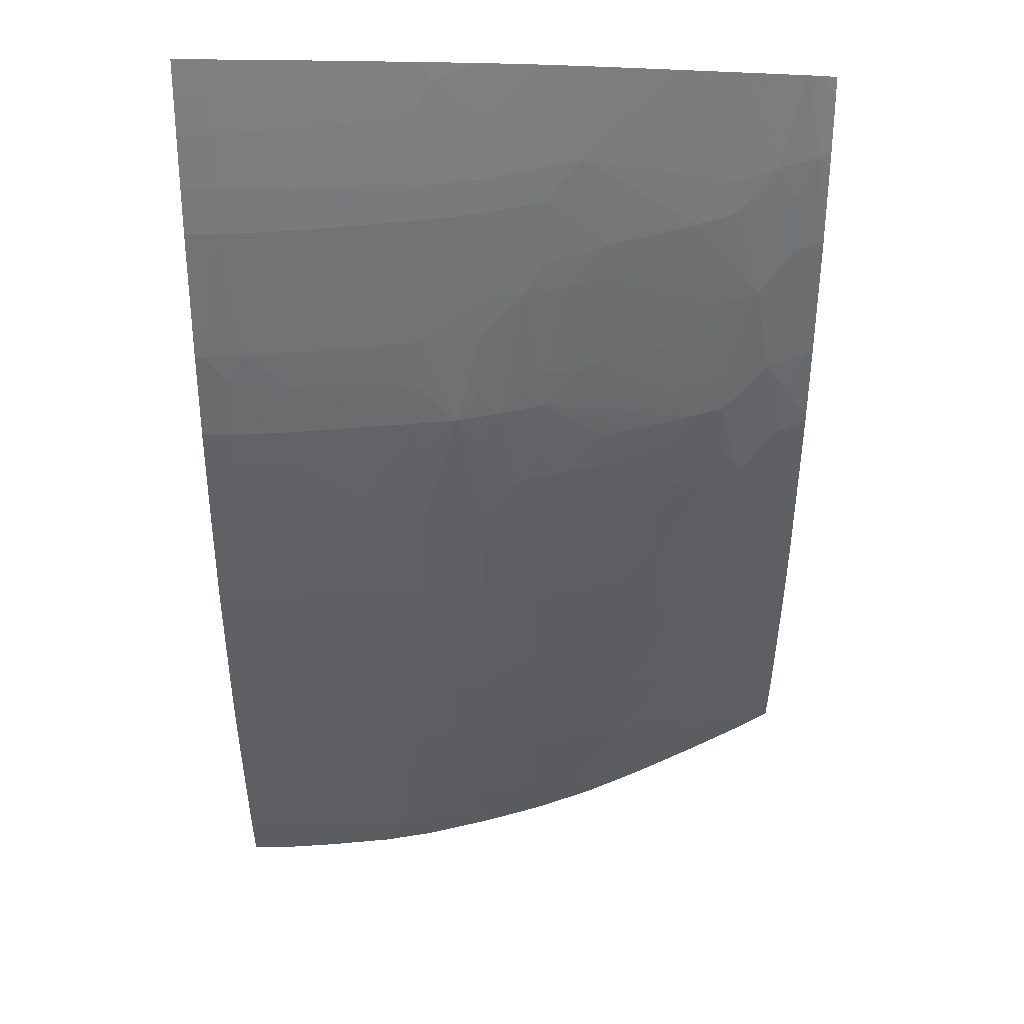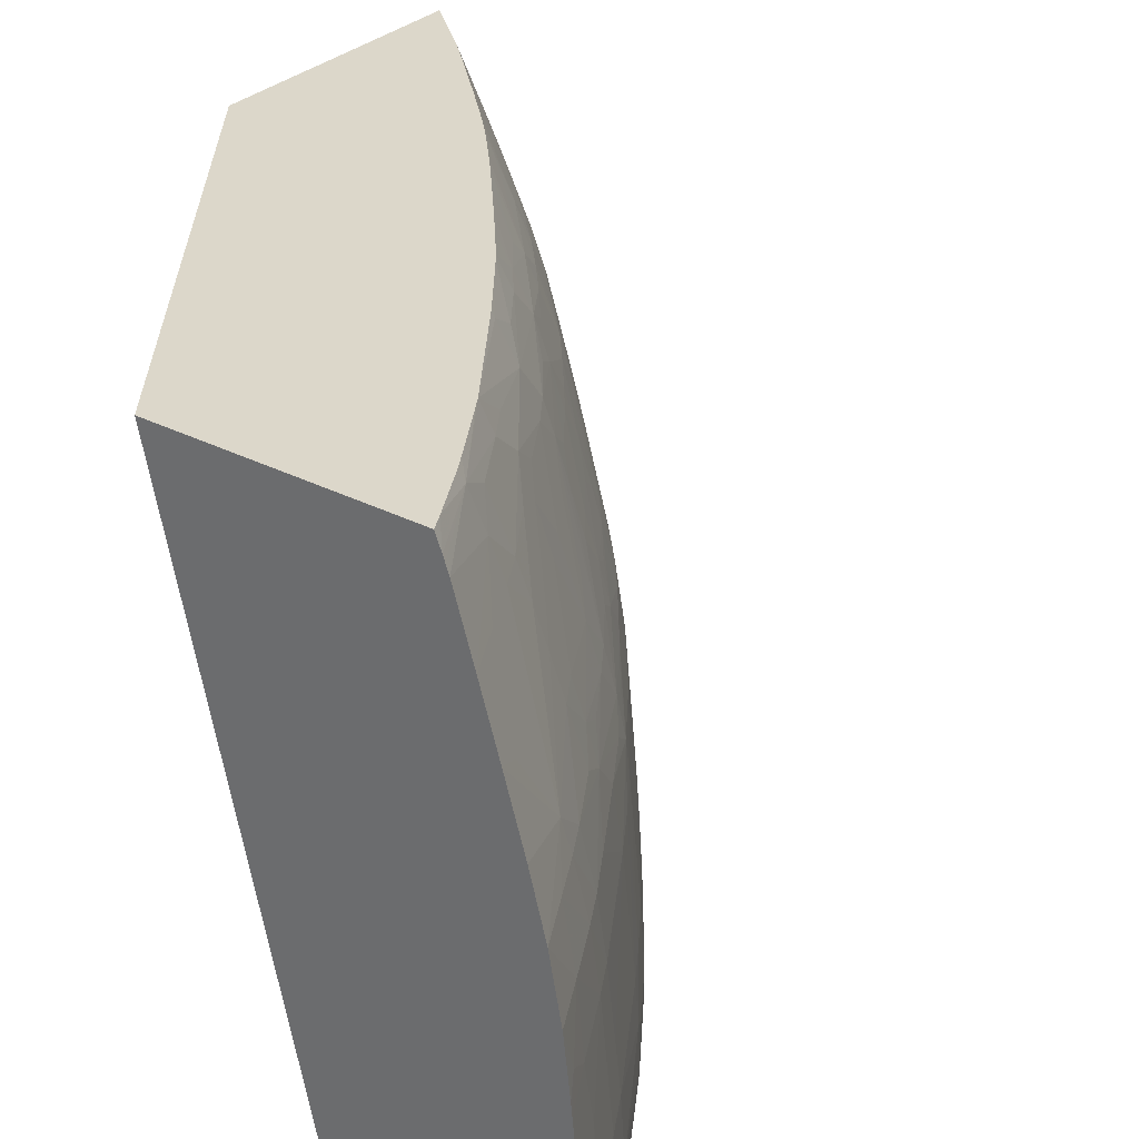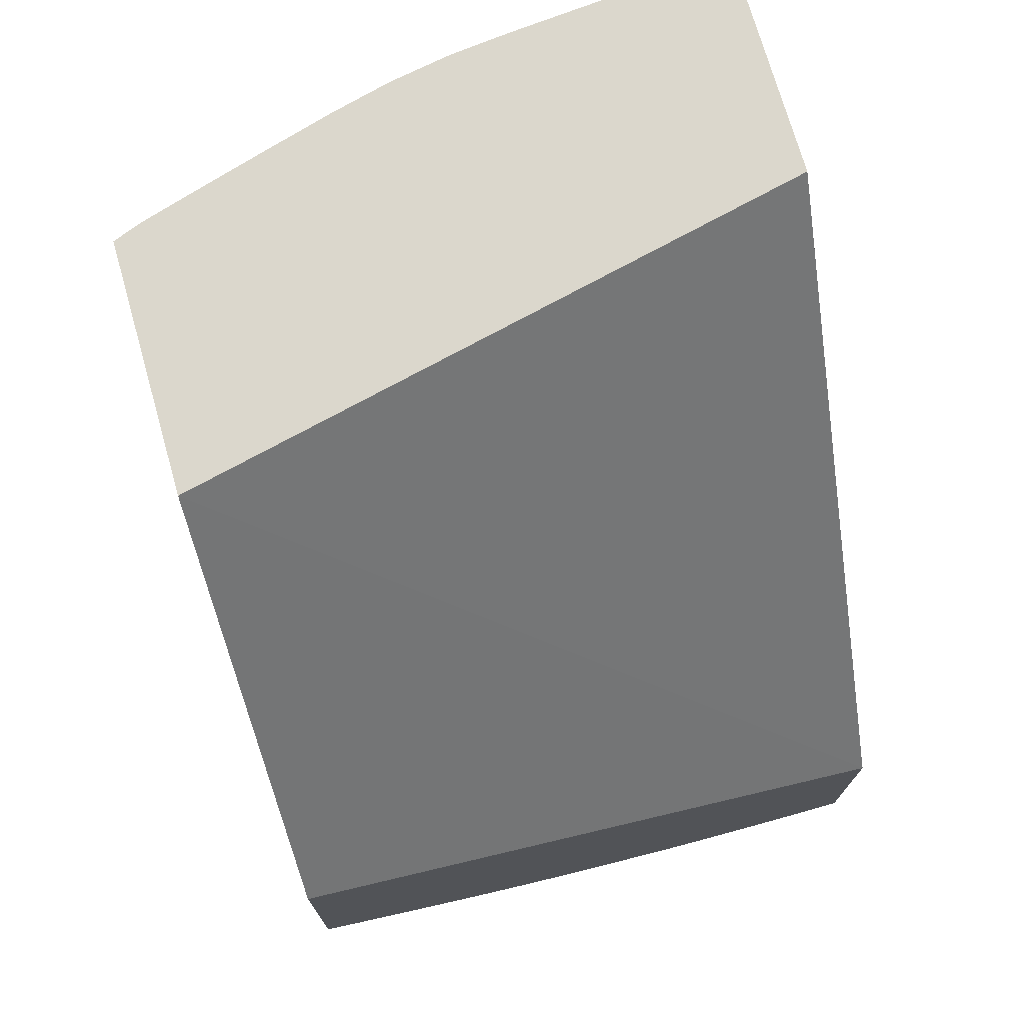
<metadata>
{"format":"obj","ext":"obj","renderer":"f3d","projection":"perspective","resolution":1024,"background":"white","views":[{"elev":3.5,"azim":89.7,"up":"+Z"},{"elev":30.7,"azim":36.6,"up":"+Y"},{"elev":73.2,"azim":-105.9,"up":"+Z"}]}
</metadata>
<code>
v 0.05388 0.0009972 0.03553
v 0.05376 0.003039 0.03553
v 0.05388 -1.482e-05 0.03553
v 0.05334 0.0009972 0.03445
v 0.05328 0.003039 0.03457
v 0.05267 0.005081 0.03374
v 0.05318 0.005081 0.03476
v 0.05357 0.005081 0.03553
v 0.04649 -1.482e-05 0.03553
v 0.05371 -1.482e-05 0.0352
v 0.05334 -1.482e-05 0.03446
v 0.05281 0.0009972 0.03343
v 0.05276 0.003039 0.03355
v 0.05265 0.007083 0.03409
v 0.05312 0.006379 0.03488
v 0.05188 0.003039 0.03188
v 0.05155 0.007123 0.03198
v 0.05352 0.005598 0.03553
v 0.04178 0.02038 0.03553
v 0.03175 -1.482e-05 0.01495
v 0.05281 -1.482e-05 0.03343
v 0.052 0.0009972 0.03188
v 0.05231 0.009165 0.03392
v 0.05305 0.00774 0.03502
v 0.05339 0.006876 0.03553
v 0.05119 0.003039 0.03062
v 0.05111 0.004684 0.03075
v 0.05099 0.007123 0.03096
v 0.05142 0.009165 0.03221
v 0.04995 0.02038 0.03553
v 0.03175 0.02038 0.02143
v 0.03175 -1.482e-05 0.007258
v 0.0524 -1.482e-05 0.03265
v 0.05199 -1.482e-05 0.03188
v 0.05125 -1.482e-05 0.03052
v 0.05125 0.0009972 0.03052
v 0.05191 0.01121 0.03392
v 0.05275 0.01121 0.03553
v 0.05313 0.009165 0.03553
v 0.05335 0.007311 0.03553
v 0.04899 0.00159 0.02679
v 0.04894 0.003039 0.02688
v 0.04874 0.007123 0.02721
v 0.05086 0.009165 0.03119
v 0.05005 0.009165 0.02984
v 0.05121 0.01121 0.03259
v 0.05015 0.01988 0.03553
v 0.04969 0.02038 0.03501
v 0.03175 0.02038 0.01264
v 0.03175 0.001139 0.007255
v 0.03223 -1.482e-05 0.007653
v 0.04901 -1.482e-05 0.02676
v 0.05064 0.0009972 0.0295
v 0.04901 0.0002287 0.02676
v 0.05107 0.01231 0.03285
v 0.05223 0.01314 0.03553
v 0.04848 0.0009433 0.02595
v 0.04822 0.003039 0.02575
v 0.04783 0.007123 0.02575
v 0.047 0.008331 0.02468
v 0.04859 0.009165 0.02744
v 0.04922 0.009165 0.02846
v 0.05064 0.01121 0.03157
v 0.04909 0.0105 0.02868
v 0.05022 0.01969 0.03553
v 0.04887 0.02 0.03314
v 0.04879 0.02038 0.03332
v 0.03176 0.02038 0.01265
v 0.03175 0.02021 0.01255
v 0.03175 0.002878 0.00736
v 0.03289 0.0009972 0.008204
v 0.03289 -1.482e-05 0.008204
v 0.04792 -1.482e-05 0.0251
v 0.04734 0.0009972 0.02421
v 0.04893 0.01607 0.03098
v 0.0493 0.01733 0.03235
v 0.05123 0.01487 0.0346
v 0.05158 0.01532 0.03553
v 0.04934 0.01325 0.0303
v 0.04913 0.0147 0.03065
v 0.04727 0.003039 0.0243
v 0.04707 0.007123 0.02458
v 0.04686 0.009692 0.02488
v 0.04747 0.009074 0.02564
v 0.04632 0.007123 0.02356
v 0.0453 0.007123 0.02216
v 0.04456 0.007123 0.02114
v 0.04439 0.009165 0.02137
v 0.04514 0.009165 0.02239
v 0.04626 0.009074 0.02388
v 0.04955 0.01119 0.02972
v 0.04733 0.01121 0.0262
v 0.04843 0.01119 0.02792
v 0.04891 0.01186 0.02896
v 0.05033 0.0194 0.03553
v 0.0491 0.01864 0.03272
v 0.04843 0.01934 0.03198
v 0.04737 0.01937 0.03021
v 0.04716 0.02038 0.03055
v 0.04739 0.02038 0.03093
v 0.04849 0.02038 0.0328
v 0.03215 0.02038 0.01298
v 0.03231 0.01975 0.01278
v 0.03175 0.01928 0.0121
v 0.03175 0.003039 0.007371
v 0.03282 0.003039 0.008268
v 0.03384 0.003039 0.009192
v 0.03392 0.0009972 0.009129
v 0.03391 -1.482e-05 0.009129
v 0.04734 -1.482e-05 0.02421
v 0.0466 -1.482e-05 0.02318
v 0.0466 0.0009972 0.02318
v 0.04653 0.003039 0.02328
v 0.04874 0.01733 0.03133
v 0.04848 0.01535 0.02991
v 0.04768 0.01748 0.02966
v 0.05013 0.01733 0.03392
v 0.05102 0.01623 0.03498
v 0.05147 0.01569 0.03553
v 0.04871 0.01325 0.02928
v 0.04541 0.005081 0.02202
v 0.04499 0.01045 0.02259
v 0.04554 0.01116 0.0236
v 0.04666 0.01121 0.02518
v 0.04466 0.005081 0.021
v 0.04354 0.007123 0.0198
v 0.04336 0.009165 0.02002
v 0.04711 0.01273 0.02653
v 0.05077 0.018 0.03553
v 0.05097 0.01733 0.03553
v 0.04694 0.01827 0.02886
v 0.04671 0.01937 0.0292
v 0.04513 0.01882 0.02644
v 0.04481 0.02018 0.02693
v 0.04476 0.02038 0.027
v 0.03326 0.02038 0.01395
v 0.03357 0.01914 0.0136
v 0.034 0.01733 0.01311
v 0.03269 0.01839 0.01246
v 0.03175 0.0174 0.01123
v 0.03175 0.004127 0.007465
v 0.03274 0.00469 0.00834
v 0.03353 0.005255 0.009115
v 0.03485 0.005081 0.01031
v 0.03495 0.003039 0.01021
v 0.03502 0.0009972 0.01015
v 0.03502 -1.482e-05 0.01015
v 0.04608 -1.482e-05 0.02248
v 0.04558 0.0009972 0.02179
v 0.04476 0.003039 0.02087
v 0.04715 0.0169 0.02853
v 0.05125 0.01643 0.03553
v 0.04739 0.01529 0.02815
v 0.0431 0.01121 0.02037
v 0.04421 0.01116 0.02181
v 0.04481 0.01181 0.02284
v 0.04535 0.01325 0.02415
v 0.04645 0.01335 0.02581
v 0.0451 0.01487 0.02448
v 0.0449 0.01623 0.02477
v 0.04381 0.003039 0.01963
v 0.0435 0.004948 0.01947
v 0.04274 0.007123 0.01877
v 0.04256 0.009165 0.019
v 0.04566 0.01544 0.02557
v 0.04673 0.01529 0.02713
v 0.04652 0.01748 0.02783
v 0.0454 0.01733 0.02604
v 0.04472 0.01733 0.02502
v 0.04278 0.01809 0.02281
v 0.04327 0.01937 0.02423
v 0.04435 0.01945 0.02576
v 0.04388 0.02038 0.02576
v 0.04457 0.02038 0.02672
v 0.03389 0.02038 0.01452
v 0.03481 0.01854 0.01443
v 0.03514 0.01733 0.01413
v 0.03442 0.01572 0.01273
v 0.03298 0.01733 0.01223
v 0.03175 0.01694 0.01103
v 0.03175 0.005241 0.007562
v 0.03267 0.006049 0.008403
v 0.03477 0.006365 0.01039
v 0.03587 0.005081 0.01127
v 0.03696 0.005081 0.01228
v 0.03598 0.003039 0.01117
v 0.03604 0.0009972 0.01111
v 0.03553 -1.482e-05 0.01062
v 0.04558 -1.482e-05 0.02179
v 0.04483 -1.482e-05 0.02078
v 0.04483 0.0009972 0.02078
v 0.04292 0.01238 0.02059
v 0.04228 0.01121 0.01935
v 0.04346 0.01313 0.02159
v 0.04459 0.01325 0.02313
v 0.0444 0.01544 0.02376
v 0.04303 0.01672 0.02249
v 0.04394 0.0009972 0.01963
v 0.04294 0.003039 0.01853
v 0.04289 0.004179 0.01859
v 0.04211 0.004948 0.01778
v 0.04087 0.006315 0.01653
v 0.04156 0.007045 0.01742
v 0.04077 0.007676 0.01664
v 0.04154 0.009165 0.01783
v 0.04125 0.01121 0.01815
v 0.04362 0.01738 0.02358
v 0.04219 0.01738 0.02175
v 0.04107 0.01733 0.02036
v 0.04085 0.01837 0.02063
v 0.04245 0.01937 0.02321
v 0.04301 0.02038 0.02456
v 0.04319 0.02038 0.0248
v 0.03425 0.02038 0.01486
v 0.03445 0.0199 0.01478
v 0.03616 0.01733 0.01511
v 0.03654 0.01581 0.01473
v 0.03476 0.01436 0.01244
v 0.03372 0.01514 0.0119
v 0.03229 0.01529 0.01076
v 0.03175 0.01529 0.01031
v 0.03175 0.01586 0.01056
v 0.03175 0.006908 0.007814
v 0.03254 0.007123 0.008511
v 0.03463 0.007726 0.01052
v 0.03674 0.008036 0.0125
v 0.03686 0.006674 0.01238
v 0.03706 0.003039 0.01219
v 0.03798 0.005081 0.01329
v 0.03808 0.003039 0.01319
v 0.03713 0.0009972 0.01213
v 0.03604 -1.482e-05 0.01111
v 0.04394 -1.482e-05 0.01963
v 0.04272 0.01374 0.02086
v 0.04187 0.01327 0.01962
v 0.04101 0.0128 0.01841
v 0.04081 0.01416 0.01864
v 0.04326 0.01529 0.02219
v 0.04248 0.01529 0.02117
v 0.04146 0.01529 0.01988
v 0.04347 -1.482e-05 0.01903
v 0.04301 0.0009972 0.01845
v 0.04205 0.003039 0.01751
v 0.04093 0.005081 0.01646
v 0.04002 0.005081 0.01544
v 0.039 0.005081 0.01431
v 0.0389 0.006736 0.01442
v 0.03879 0.008097 0.01453
v 0.04061 0.009165 0.01681
v 0.04033 0.01121 0.01713
v 0.04062 0.01529 0.01886
v 0.04021 0.01733 0.01933
v 0.0389 0.01854 0.0185
v 0.03853 0.0199 0.0189
v 0.03932 0.02038 0.02009
v 0.03981 0.02038 0.02067
v 0.04132 0.01918 0.02171
v 0.04112 0.02038 0.02224
v 0.04147 0.02038 0.02266
v 0.04214 0.02038 0.02348
v 0.03534 0.02038 0.01593
v 0.03637 0.02038 0.01695
v 0.0365 0.01992 0.01682
v 0.03687 0.01856 0.01645
v 0.03719 0.01733 0.01613
v 0.03683 0.01445 0.01445
v 0.03821 0.01733 0.01716
v 0.03859 0.01571 0.01678
v 0.03495 0.01325 0.01227
v 0.03286 0.01271 0.01027
v 0.03175 0.0132 0.009491
v 0.03175 0.01333 0.009536
v 0.03259 0.01407 0.01051
v 0.03597 0.01325 0.01323
v 0.03175 0.01484 0.01013
v 0.03175 0.007123 0.007858
v 0.03175 0.008367 0.008138
v 0.03175 0.009165 0.008318
v 0.03226 0.009165 0.008747
v 0.03342 0.009165 0.009768
v 0.03444 0.009165 0.01069
v 0.03556 0.009165 0.01171
v 0.03658 0.009165 0.01264
v 0.03763 0.009165 0.01367
v 0.03783 0.007385 0.01346
v 0.03815 0.0009972 0.01312
v 0.03909 0.003039 0.01421
v 0.03916 0.0009972 0.01414
v 0.03713 -1.482e-05 0.01213
v 0.04016 0.01339 0.01767
v 0.03882 0.01435 0.01654
v 0.03946 0.01513 0.01751
v 0.04301 -1.482e-05 0.01845
v 0.04256 -1.482e-05 0.01794
v 0.04212 0.0009972 0.01743
v 0.04103 0.003039 0.01635
v 0.04011 0.003039 0.01533
v 0.03865 0.009165 0.01468
v 0.03959 0.009165 0.0157
v 0.03931 0.01121 0.01601
v 0.03899 0.01325 0.01635
v 0.03919 0.01733 0.01818
v 0.03739 0.02038 0.01797
v 0.03809 0.02038 0.01869
v 0.03845 0.02038 0.0191
v 0.04062 0.02038 0.02163
v 0.03805 0.01325 0.01533
v 0.03703 0.01325 0.01425
v 0.03527 0.01121 0.01198
v 0.03414 0.01121 0.01096
v 0.03312 0.01121 0.01004
v 0.03629 0.01121 0.01292
v 0.03195 0.01121 0.009021
v 0.03175 0.0114 0.008907
v 0.03175 0.009952 0.008517
v 0.03734 0.01121 0.01394
v 0.03815 -1.482e-05 0.01312
v 0.04018 0.0009972 0.01526
v 0.03916 -1.482e-05 0.01414
v 0.03966 -1.482e-05 0.01469
v 0.04211 -1.482e-05 0.01743
v 0.04109 0.0009972 0.01628
v 0.03836 0.01121 0.01499
v 0.03175 0.01121 0.008852
v 0.04018 -1.482e-05 0.01526
v 0.04109 -1.482e-05 0.01628
f 1 2 8
f 1 8 18
f 1 18 25
f 1 25 40
f 1 40 39
f 1 39 38
f 1 38 56
f 1 56 78
f 1 78 119
f 1 119 152
f 1 152 130
f 1 130 129
f 1 129 95
f 1 95 65
f 1 65 47
f 1 47 30
f 1 30 19
f 1 19 9
f 1 9 3
f 1 3 4
f 1 4 2
f 2 4 5
f 2 5 6
f 2 6 7
f 2 7 8
f 3 9 20
f 3 20 32
f 3 32 51
f 3 51 72
f 3 72 109
f 3 109 147
f 3 147 188
f 3 188 232
f 3 232 289
f 3 289 317
f 3 317 319
f 3 319 320
f 3 320 325
f 3 325 326
f 3 326 321
f 3 321 294
f 3 294 293
f 3 293 241
f 3 241 233
f 3 233 190
f 3 190 189
f 3 189 148
f 3 148 111
f 3 111 110
f 3 110 73
f 3 73 52
f 3 52 35
f 3 35 34
f 3 34 33
f 3 33 21
f 3 21 11
f 3 11 10
f 3 10 4
f 4 10 11
f 4 11 12
f 4 12 13
f 4 13 5
f 5 13 6
f 6 14 15
f 6 15 7
f 6 13 16
f 6 16 17
f 6 17 14
f 7 15 18
f 7 18 8
f 9 19 20
f 11 21 12
f 12 21 22
f 12 22 13
f 13 22 16
f 14 17 23
f 14 23 24
f 14 24 25
f 14 25 15
f 15 25 18
f 16 22 26
f 16 26 27
f 16 27 28
f 16 28 17
f 17 28 29
f 17 29 23
f 19 30 48
f 19 48 67
f 19 67 101
f 19 101 100
f 19 100 99
f 19 99 135
f 19 135 174
f 19 174 173
f 19 173 213
f 19 213 212
f 19 212 260
f 19 260 259
f 19 259 258
f 19 258 306
f 19 306 256
f 19 256 255
f 19 255 305
f 19 305 304
f 19 304 303
f 19 303 262
f 19 262 261
f 19 261 214
f 19 214 175
f 19 175 136
f 19 136 102
f 19 102 68
f 19 68 49
f 19 49 31
f 19 31 20
f 20 31 49
f 20 49 69
f 20 69 104
f 20 104 140
f 20 140 180
f 20 180 222
f 20 222 221
f 20 221 275
f 20 275 272
f 20 272 271
f 20 271 314
f 20 314 324
f 20 324 315
f 20 315 278
f 20 278 277
f 20 277 276
f 20 276 223
f 20 223 181
f 20 181 141
f 20 141 105
f 20 105 70
f 20 70 50
f 20 50 32
f 21 33 22
f 22 33 34
f 22 34 35
f 22 35 36
f 22 36 26
f 23 29 37
f 23 37 38
f 23 38 39
f 23 39 24
f 24 39 40
f 24 40 25
f 26 36 41
f 26 41 42
f 26 42 27
f 27 42 43
f 27 43 28
f 28 44 29
f 28 43 45
f 28 45 44
f 29 44 46
f 29 46 37
f 30 47 48
f 32 50 51
f 35 52 54
f 35 54 36
f 36 53 41
f 36 54 53
f 37 46 55
f 37 55 38
f 38 55 56
f 41 53 54
f 41 54 57
f 41 57 58
f 41 58 42
f 42 58 59
f 42 59 43
f 43 59 60
f 43 60 61
f 43 61 62
f 43 62 45
f 44 63 46
f 44 45 64
f 44 64 63
f 45 62 64
f 46 63 55
f 47 65 66
f 47 66 48
f 48 66 67
f 49 68 69
f 50 70 71
f 50 71 72
f 50 72 51
f 52 73 74
f 52 74 57
f 52 57 54
f 55 75 76
f 55 76 77
f 55 77 78
f 55 78 56
f 55 63 79
f 55 79 80
f 55 80 75
f 57 74 58
f 58 74 81
f 58 81 82
f 58 82 59
f 59 82 60
f 60 83 84
f 60 84 61
f 60 82 85
f 60 85 86
f 60 86 87
f 60 87 88
f 60 88 89
f 60 89 90
f 60 90 83
f 61 64 62
f 61 84 64
f 63 64 91
f 63 91 79
f 64 84 83
f 64 83 92
f 64 92 93
f 64 93 94
f 64 94 91
f 65 95 66
f 66 96 97
f 66 97 98
f 66 98 99
f 66 99 100
f 66 100 101
f 66 101 67
f 66 95 96
f 68 102 103
f 68 103 69
f 69 103 104
f 70 105 106
f 70 106 71
f 71 106 107
f 71 107 108
f 71 108 109
f 71 109 72
f 73 110 74
f 74 110 111
f 74 111 112
f 74 112 113
f 74 113 81
f 75 114 76
f 75 80 115
f 75 115 116
f 75 116 114
f 76 114 96
f 76 96 117
f 76 117 77
f 77 118 78
f 77 117 118
f 78 118 119
f 79 91 94
f 79 94 120
f 79 120 80
f 80 120 115
f 81 113 82
f 82 113 121
f 82 121 85
f 83 90 89
f 83 89 122
f 83 122 123
f 83 123 124
f 83 124 92
f 85 121 86
f 86 121 125
f 86 125 87
f 87 125 126
f 87 126 127
f 87 127 88
f 88 127 122
f 88 122 89
f 92 124 128
f 92 128 94
f 92 94 93
f 94 128 120
f 95 129 96
f 96 114 97
f 96 129 130
f 96 130 117
f 97 114 98
f 98 131 132
f 98 132 99
f 98 114 131
f 99 132 133
f 99 133 134
f 99 134 135
f 102 136 103
f 103 136 137
f 103 137 138
f 103 138 139
f 103 139 104
f 104 139 140
f 105 141 142
f 105 142 106
f 106 142 107
f 107 142 143
f 107 143 144
f 107 144 145
f 107 145 108
f 108 145 146
f 108 146 147
f 108 147 109
f 111 148 149
f 111 149 112
f 112 149 113
f 113 149 150
f 113 150 125
f 113 125 121
f 114 116 131
f 115 120 151
f 115 151 116
f 116 151 131
f 117 130 118
f 118 130 152
f 118 152 119
f 120 153 151
f 120 128 153
f 122 127 154
f 122 154 155
f 122 155 156
f 122 156 123
f 123 157 124
f 123 156 157
f 124 158 128
f 124 157 159
f 124 159 160
f 124 160 158
f 125 150 126
f 126 150 161
f 126 161 162
f 126 162 163
f 126 163 127
f 127 163 164
f 127 164 154
f 128 158 165
f 128 165 166
f 128 166 153
f 131 151 167
f 131 167 168
f 131 168 133
f 131 133 132
f 133 168 169
f 133 169 170
f 133 170 171
f 133 171 172
f 133 172 134
f 134 172 173
f 134 173 174
f 134 174 135
f 136 175 137
f 137 175 176
f 137 176 177
f 137 177 138
f 138 178 139
f 138 177 178
f 139 179 140
f 139 178 179
f 140 179 180
f 141 181 142
f 142 181 182
f 142 182 143
f 143 182 144
f 144 183 184
f 144 184 145
f 144 182 183
f 145 184 185
f 145 185 186
f 145 186 187
f 145 187 146
f 146 187 188
f 146 188 147
f 148 189 149
f 149 189 190
f 149 190 191
f 149 191 150
f 150 191 161
f 151 153 166
f 151 166 167
f 154 192 156
f 154 156 155
f 154 164 193
f 154 193 192
f 156 192 194
f 156 194 195
f 156 195 157
f 157 195 159
f 158 160 165
f 159 195 196
f 159 196 160
f 160 169 168
f 160 168 165
f 160 196 197
f 160 197 169
f 161 198 199
f 161 199 200
f 161 200 162
f 161 191 198
f 162 200 163
f 163 200 201
f 163 201 202
f 163 202 203
f 163 203 204
f 163 204 164
f 164 204 205
f 164 205 206
f 164 206 193
f 165 168 166
f 166 168 167
f 169 197 207
f 169 207 170
f 170 197 208
f 170 208 209
f 170 209 210
f 170 210 211
f 170 211 171
f 170 207 197
f 171 212 213
f 171 213 172
f 171 211 212
f 172 213 173
f 175 214 215
f 175 215 176
f 176 215 216
f 176 216 177
f 177 216 217
f 177 217 178
f 178 217 218
f 178 218 219
f 178 219 220
f 178 220 221
f 178 221 222
f 178 222 179
f 179 222 180
f 181 223 182
f 182 223 224
f 182 224 225
f 182 225 226
f 182 226 183
f 183 226 227
f 183 227 185
f 183 185 184
f 185 228 186
f 185 227 229
f 185 229 230
f 185 230 228
f 186 228 187
f 187 228 231
f 187 231 289
f 187 289 232
f 187 232 188
f 190 233 198
f 190 198 191
f 192 234 194
f 192 193 235
f 192 235 234
f 193 206 236
f 193 236 237
f 193 237 235
f 194 234 238
f 194 238 195
f 195 238 196
f 196 238 197
f 197 238 239
f 197 239 240
f 197 240 208
f 198 233 241
f 198 241 242
f 198 242 199
f 199 242 243
f 199 243 244
f 199 244 201
f 199 201 200
f 201 244 202
f 202 244 245
f 202 245 246
f 202 246 247
f 202 247 204
f 202 204 203
f 204 247 248
f 204 248 205
f 205 248 249
f 205 249 250
f 205 250 206
f 206 250 236
f 208 240 209
f 209 240 251
f 209 251 252
f 209 252 210
f 210 252 253
f 210 253 254
f 210 254 255
f 210 255 256
f 210 256 257
f 210 257 211
f 211 257 258
f 211 258 259
f 211 259 260
f 211 260 212
f 214 261 215
f 215 261 262
f 215 262 263
f 215 263 264
f 215 264 216
f 216 264 265
f 216 265 217
f 217 266 218
f 217 265 267
f 217 267 268
f 217 268 266
f 218 269 270
f 218 270 271
f 218 271 272
f 218 272 273
f 218 273 219
f 218 266 274
f 218 274 269
f 219 273 220
f 220 273 221
f 221 273 275
f 223 276 224
f 224 276 277
f 224 277 278
f 224 278 279
f 224 279 280
f 224 280 225
f 225 281 226
f 225 280 281
f 226 281 282
f 226 282 283
f 226 283 284
f 226 284 248
f 226 248 285
f 226 285 227
f 227 285 247
f 227 247 229
f 228 230 286
f 228 286 231
f 229 247 246
f 229 246 230
f 230 246 287
f 230 287 288
f 230 288 286
f 231 286 317
f 231 317 289
f 234 239 238
f 234 235 240
f 234 240 239
f 235 237 240
f 236 250 290
f 236 290 237
f 237 251 240
f 237 290 291
f 237 291 292
f 237 292 251
f 241 293 242
f 242 293 294
f 242 294 295
f 242 295 243
f 243 295 296
f 243 296 244
f 244 296 245
f 245 296 297
f 245 297 246
f 246 297 287
f 247 285 248
f 248 284 298
f 248 298 299
f 248 299 249
f 249 299 300
f 249 300 250
f 250 300 301
f 250 301 290
f 251 292 268
f 251 268 302
f 251 302 252
f 252 302 253
f 253 303 304
f 253 304 254
f 253 302 267
f 253 267 264
f 253 264 303
f 254 304 305
f 254 305 255
f 256 306 257
f 257 306 258
f 262 303 263
f 263 303 264
f 264 267 265
f 266 307 308
f 266 308 274
f 266 268 291
f 266 291 307
f 267 302 268
f 268 292 291
f 269 309 310
f 269 310 311
f 269 311 270
f 269 274 312
f 269 312 309
f 270 311 313
f 270 313 314
f 270 314 271
f 272 275 273
f 274 308 312
f 278 315 279
f 279 315 313
f 279 313 311
f 279 311 280
f 280 311 310
f 280 310 309
f 280 309 281
f 281 309 282
f 282 309 283
f 283 309 312
f 283 312 316
f 283 316 284
f 284 316 298
f 286 288 317
f 287 297 318
f 287 318 288
f 288 319 317
f 288 318 320
f 288 320 319
f 290 301 291
f 291 301 307
f 294 321 295
f 295 321 322
f 295 322 296
f 296 322 318
f 296 318 297
f 298 316 323
f 298 323 300
f 298 300 299
f 300 323 307
f 300 307 301
f 307 323 308
f 308 323 316
f 308 316 312
f 313 315 324
f 313 324 314
f 318 322 326
f 318 326 325
f 318 325 320
f 321 326 322

</code>
